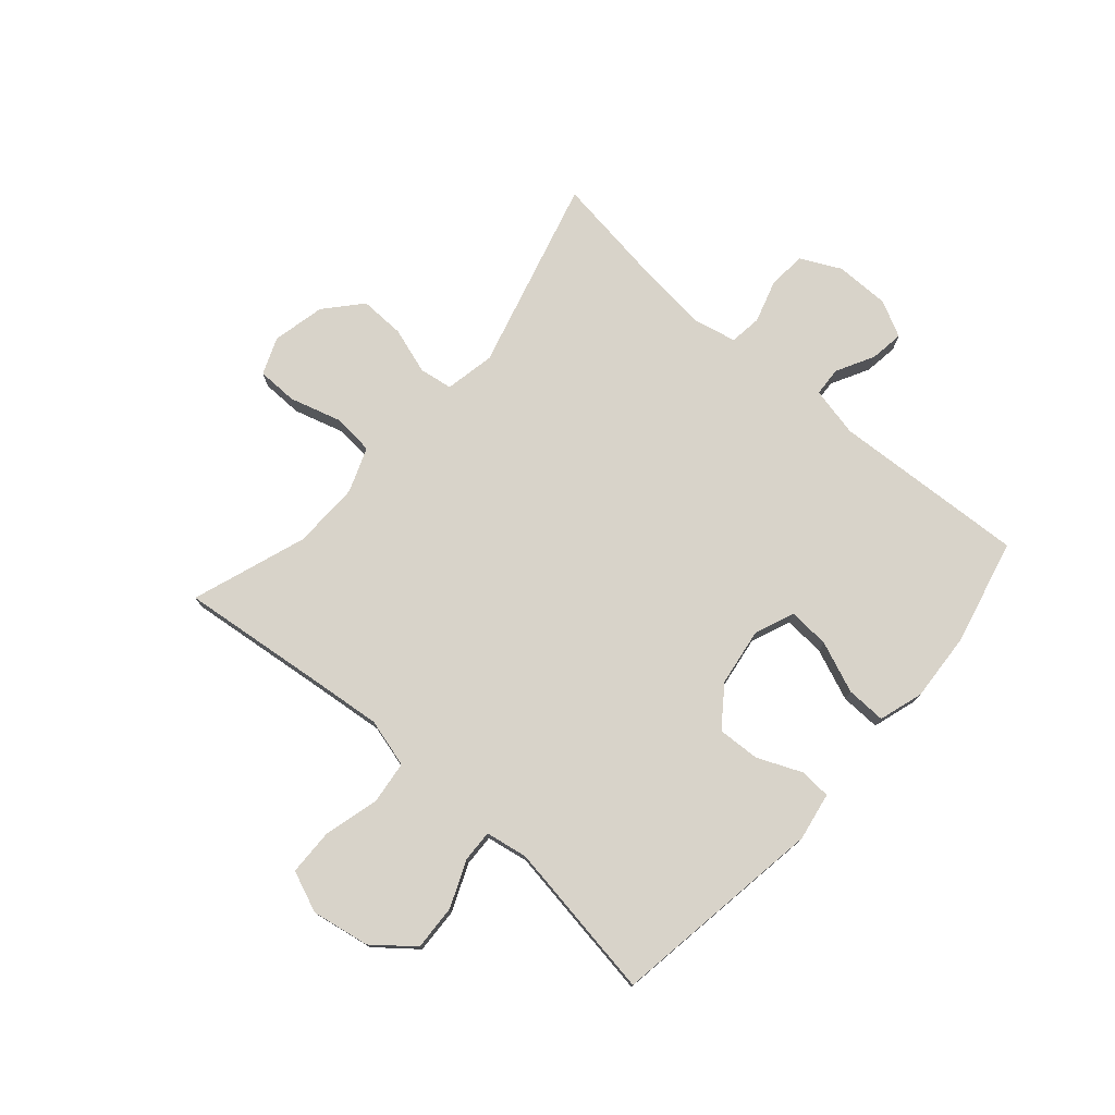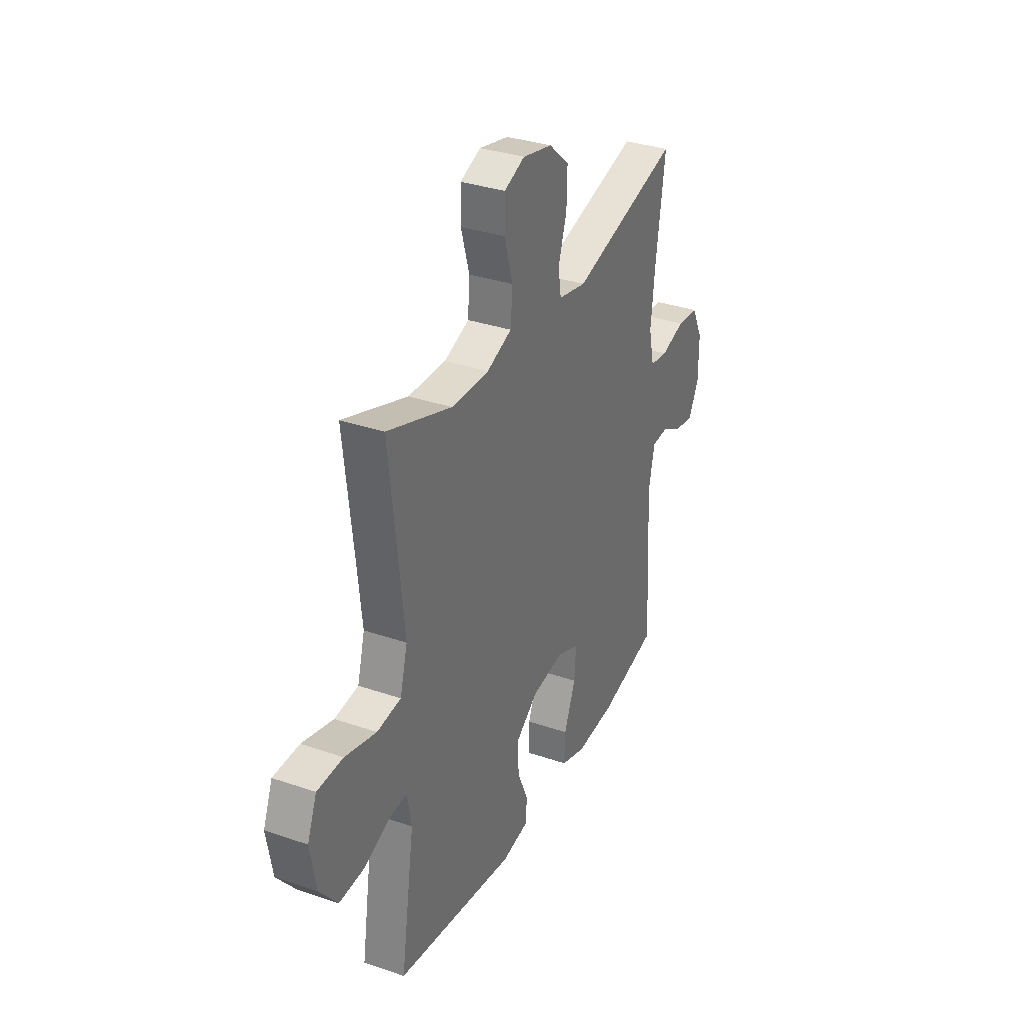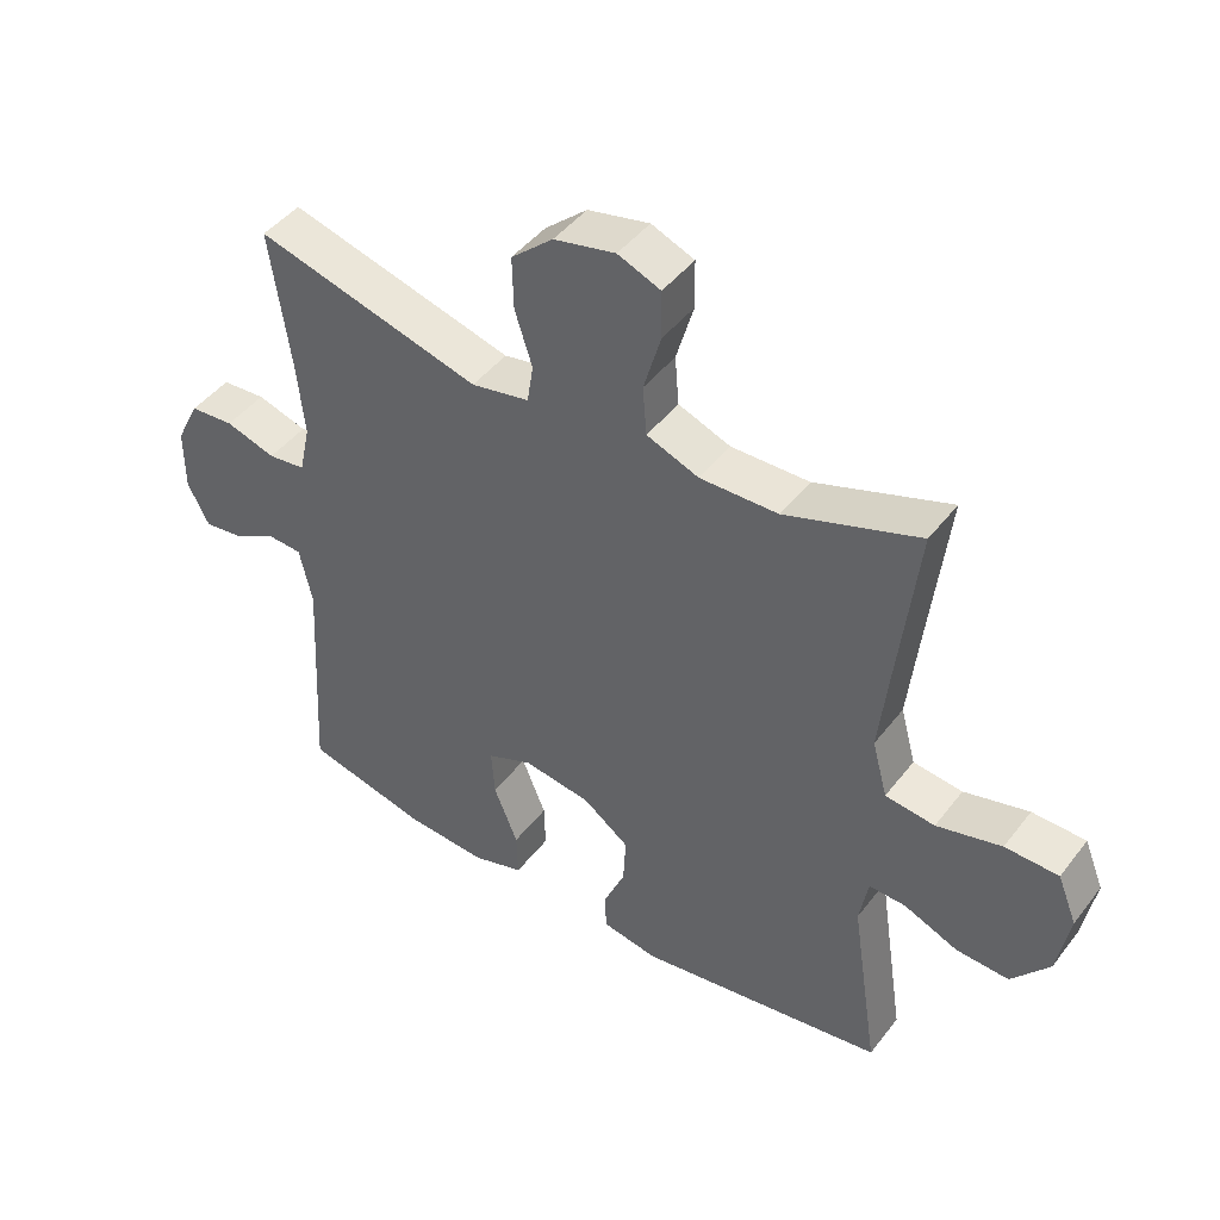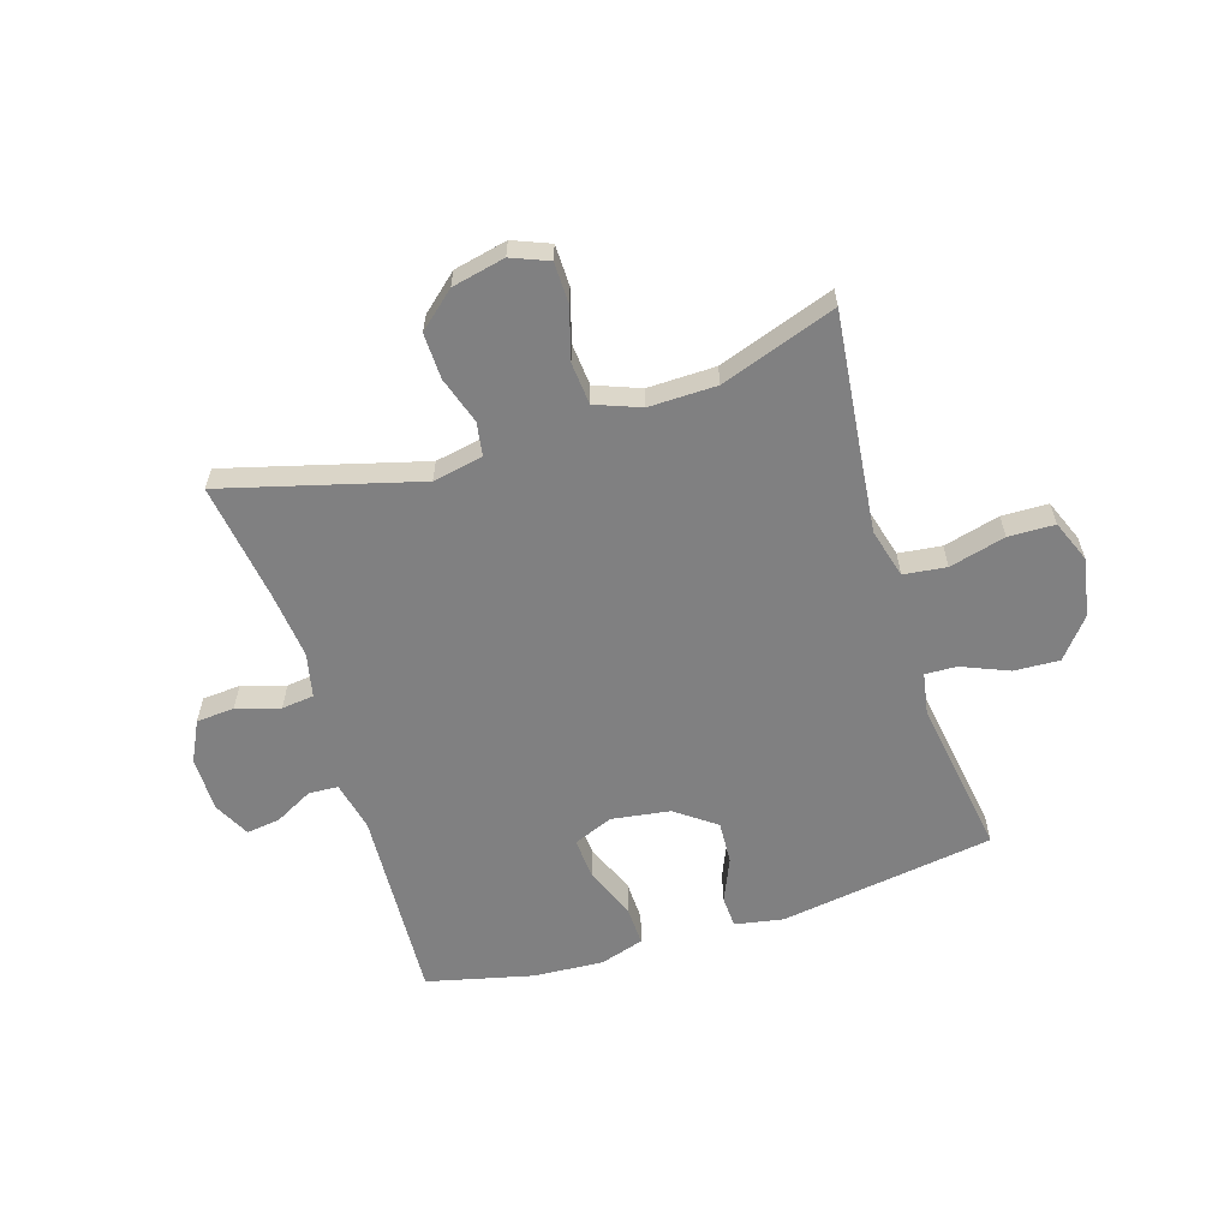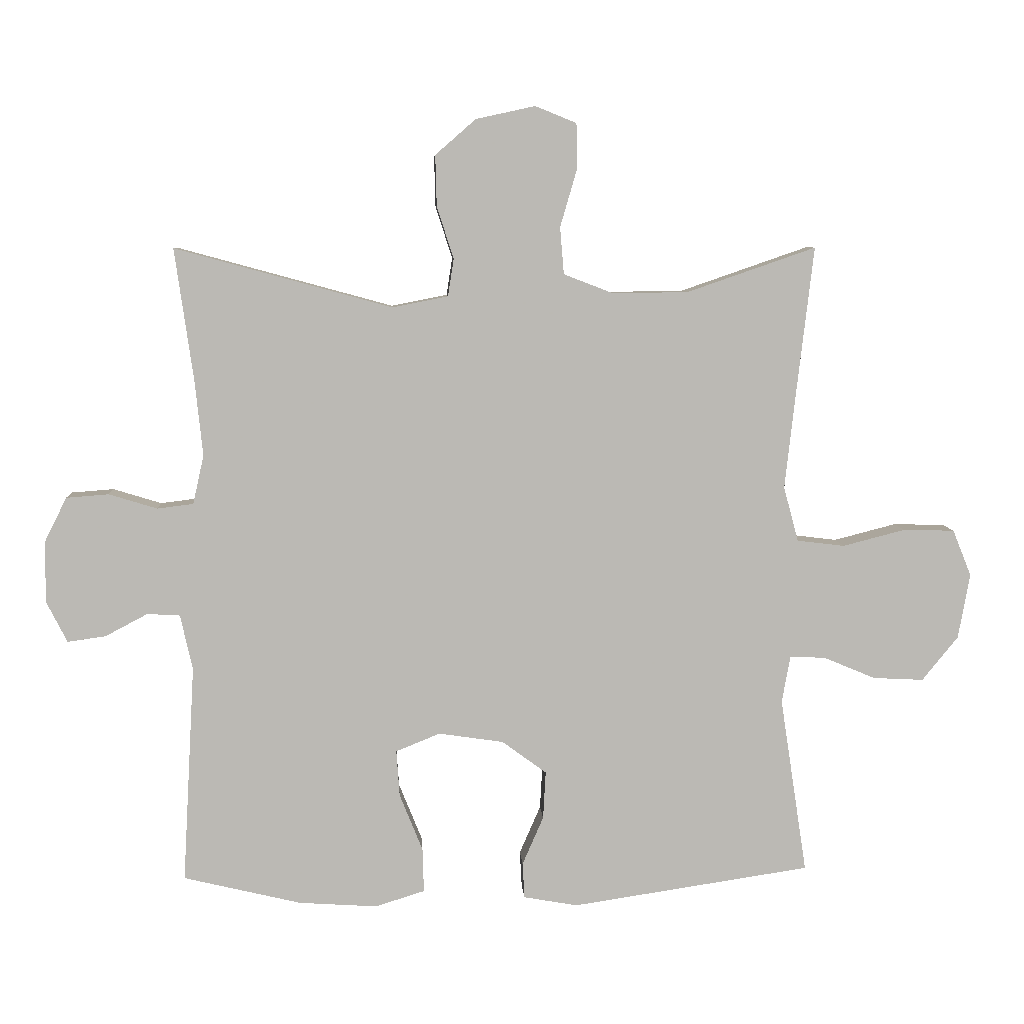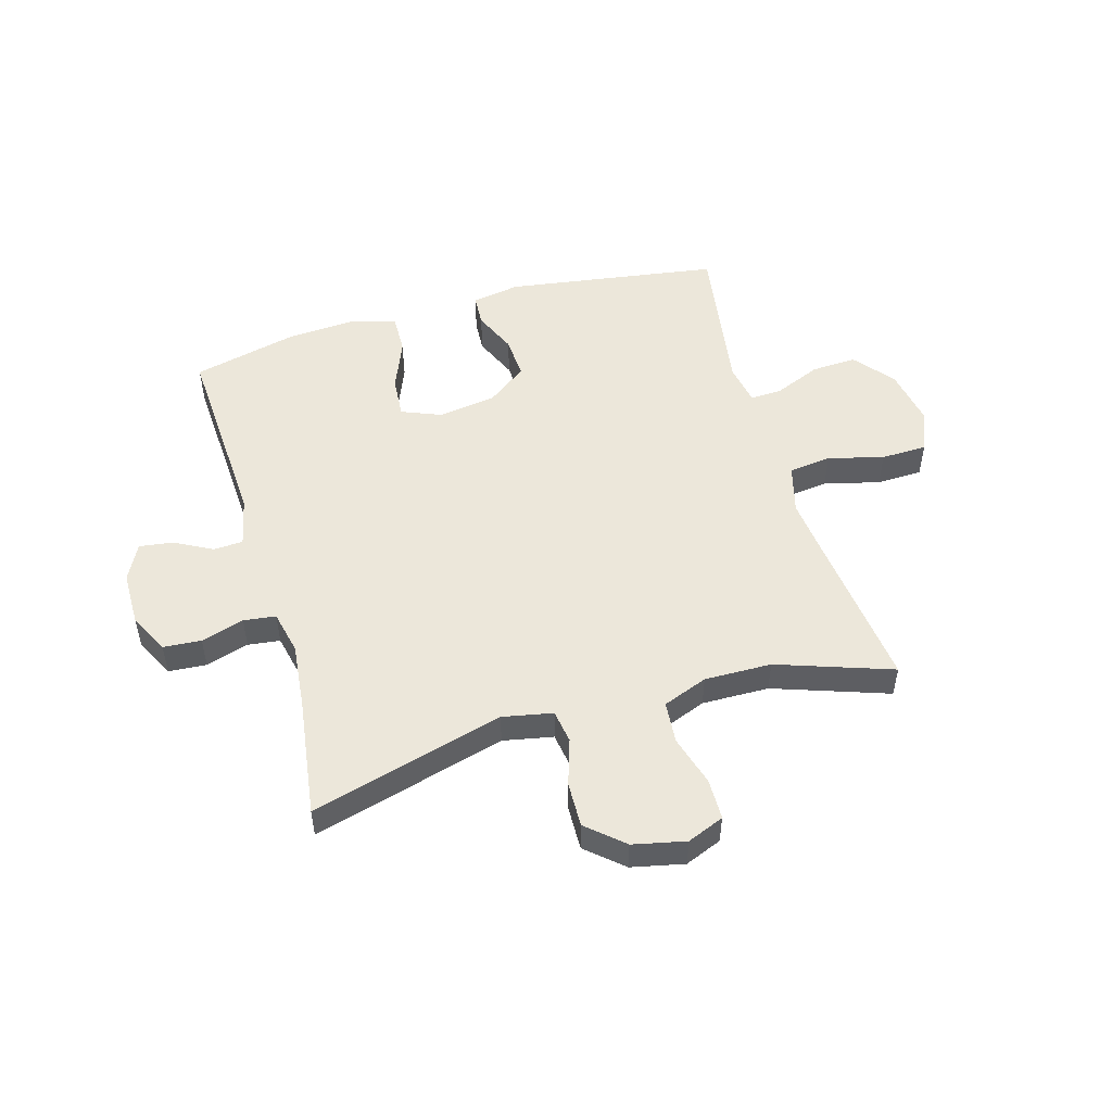
<metadata>
{"format":"obj","ext":"obj","renderer":"f3d","projection":"perspective","resolution":1024,"background":"white","views":[{"elev":76.0,"azim":131.2,"up":"+Y"},{"elev":33.2,"azim":115.2,"up":"+Z"},{"elev":45.1,"azim":35.1,"up":"+Z"},{"elev":-60.1,"azim":17.4,"up":"+Y"},{"elev":7.2,"azim":-3.4,"up":"+Z"},{"elev":51.3,"azim":-16.1,"up":"+Y"}]}
</metadata>
<code>
v 0.5 0.07 0.5
v 0.471 0.07 0.249
v 0.457 0.07 0.121
v 0.48 0.07 0.036
v 0.554 0.07 0.027
v 0.651 0.07 0.052
v 0.731 0.07 0.05
v 0.76 0.07 -0.022
v 0.742 0.07 -0.123
v 0.686 0.07 -0.192
v 0.607 0.07 -0.188
v 0.526 0.07 -0.154
v 0.471 0.07 -0.152
v 0.458 0.07 -0.225
v 0.5 0.07 -0.5
v 0.128 0.07 -0.556
v 0.044 0.07 -0.541
v 0.041 0.07 -0.486
v 0.074 0.07 -0.41
v 0.078 0.07 -0.336
v 0.009 0.07 -0.285
v -0.092 0.07 -0.27
v -0.161 0.07 -0.298
v -0.156 0.07 -0.37
v -0.12 0.07 -0.459
v -0.118 0.07 -0.528
v -0.195 0.07 -0.552
v -0.317 0.07 -0.544
v -0.5 0.07 -0.5
v -0.481 0.07 -0.161
v -0.5 0.07 -0.075
v -0.551 0.07 -0.072
v -0.617 0.07 -0.107
v -0.676 0.07 -0.115
v -0.708 0.07 -0.052
v -0.708 0.07 0.043
v -0.673 0.07 0.113
v -0.607 0.07 0.118
v -0.532 0.07 0.095
v -0.476 0.07 0.102
v -0.459 0.07 0.178
v -0.471 0.07 0.294
v -0.5 0.07 0.5
v -0.163 0.07 0.408
v -0.076 0.07 0.425
v -0.067 0.07 0.483
v -0.093 0.07 0.564
v -0.095 0.07 0.643
v -0.032 0.07 0.698
v 0.06 0.07 0.718
v 0.124 0.07 0.692
v 0.125 0.07 0.621
v 0.099 0.07 0.532
v 0.105 0.07 0.459
v 0.183 0.07 0.429
v 0.3 0.07 0.431
v 0.5 0 0.5
v 0.471 0 0.249
v 0.457 0 0.121
v 0.48 0 0.036
v 0.554 0 0.027
v 0.651 0 0.052
v 0.731 0 0.05
v 0.76 0 -0.022
v 0.742 0 -0.123
v 0.686 0 -0.192
v 0.607 0 -0.188
v 0.526 0 -0.154
v 0.471 0 -0.152
v 0.458 0 -0.225
v 0.5 0 -0.5
v 0.128 0 -0.556
v 0.044 0 -0.541
v 0.041 0 -0.486
v 0.074 0 -0.41
v 0.078 0 -0.336
v 0.009 0 -0.285
v -0.092 0 -0.27
v -0.161 0 -0.298
v -0.156 0 -0.37
v -0.12 0 -0.459
v -0.118 0 -0.528
v -0.195 0 -0.552
v -0.317 0 -0.544
v -0.5 0 -0.5
v -0.481 0 -0.161
v -0.5 0 -0.075
v -0.551 0 -0.072
v -0.617 0 -0.107
v -0.676 0 -0.115
v -0.708 0 -0.052
v -0.708 0 0.043
v -0.673 0 0.113
v -0.607 0 0.118
v -0.532 0 0.095
v -0.476 0 0.102
v -0.459 0 0.178
v -0.471 0 0.294
v -0.5 0 0.5
v -0.163 0 0.408
v -0.076 0 0.425
v -0.067 0 0.483
v -0.093 0 0.564
v -0.095 0 0.643
v -0.032 0 0.698
v 0.06 0 0.718
v 0.124 0 0.692
v 0.125 0 0.621
v 0.099 0 0.532
v 0.105 0 0.459
v 0.183 0 0.429
v 0.3 0 0.431
f 50 51 52 53
f 50 53 54
f 49 50 54
f 46 47 48 49
f 45 46 49 54
f 44 45 54 55
f 42 43 44
f 41 42 44 55
f 36 37 38 39
f 36 39 40
f 35 36 40
f 32 33 34 35
f 31 32 35 40
f 30 31 40 41
f 24 25 26 27
f 23 24 27 28
f 16 17 18 19
f 14 15 16 19
f 13 14 19 20
f 9 10 11 12
f 9 12 13
f 8 9 13
f 5 6 7 8
f 4 5 8 13
f 3 4 13 20
f 56 1 2
f 23 28 29 30
f 22 23 30 41
f 21 22 41 55
f 20 21 55 56
f 2 3 20 56
f 109 108 107 106
f 110 109 106
f 110 106 105
f 105 104 103 102
f 110 105 102 101
f 111 110 101 100
f 100 99 98
f 111 100 98 97
f 95 94 93 92
f 96 95 92
f 96 92 91
f 91 90 89 88
f 96 91 88 87
f 97 96 87 86
f 83 82 81 80
f 84 83 80 79
f 75 74 73 72
f 75 72 71 70
f 76 75 70 69
f 68 67 66 65
f 69 68 65
f 69 65 64
f 64 63 62 61
f 69 64 61 60
f 76 69 60 59
f 58 57 112
f 86 85 84 79
f 97 86 79 78
f 111 97 78 77
f 112 111 77 76
f 112 76 59 58
f 1 57 58 2
f 2 58 59 3
f 3 59 60 4
f 4 60 61 5
f 5 61 62 6
f 6 62 63 7
f 7 63 64 8
f 8 64 65 9
f 9 65 66 10
f 10 66 67 11
f 11 67 68 12
f 12 68 69 13
f 13 69 70 14
f 14 70 71 15
f 15 71 72 16
f 16 72 73 17
f 17 73 74 18
f 18 74 75 19
f 19 75 76 20
f 20 76 77 21
f 21 77 78 22
f 22 78 79 23
f 23 79 80 24
f 24 80 81 25
f 25 81 82 26
f 26 82 83 27
f 27 83 84 28
f 28 84 85 29
f 29 85 86 30
f 30 86 87 31
f 31 87 88 32
f 32 88 89 33
f 33 89 90 34
f 34 90 91 35
f 35 91 92 36
f 36 92 93 37
f 37 93 94 38
f 38 94 95 39
f 39 95 96 40
f 40 96 97 41
f 41 97 98 42
f 42 98 99 43
f 43 99 100 44
f 44 100 101 45
f 45 101 102 46
f 46 102 103 47
f 47 103 104 48
f 48 104 105 49
f 49 105 106 50
f 50 106 107 51
f 51 107 108 52
f 52 108 109 53
f 53 109 110 54
f 54 110 111 55
f 55 111 112 56
f 56 112 57 1

</code>
